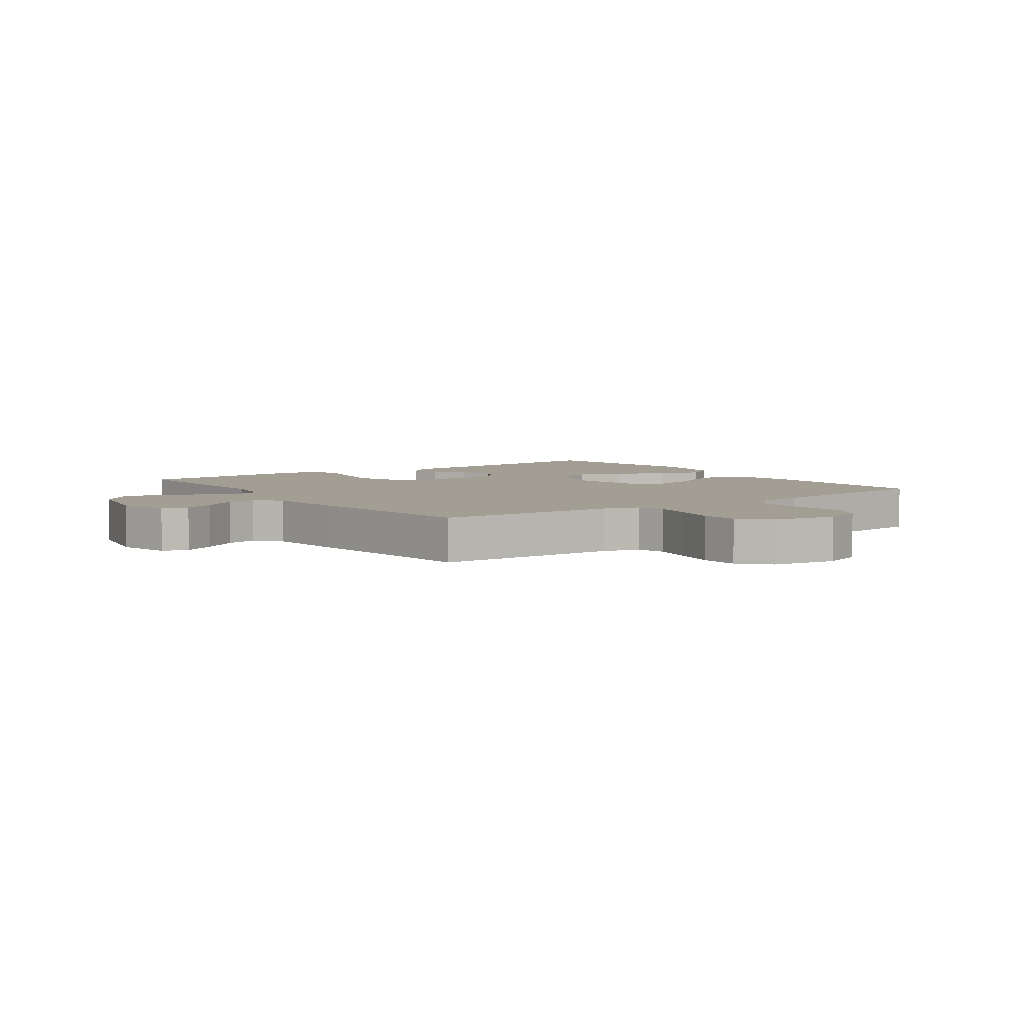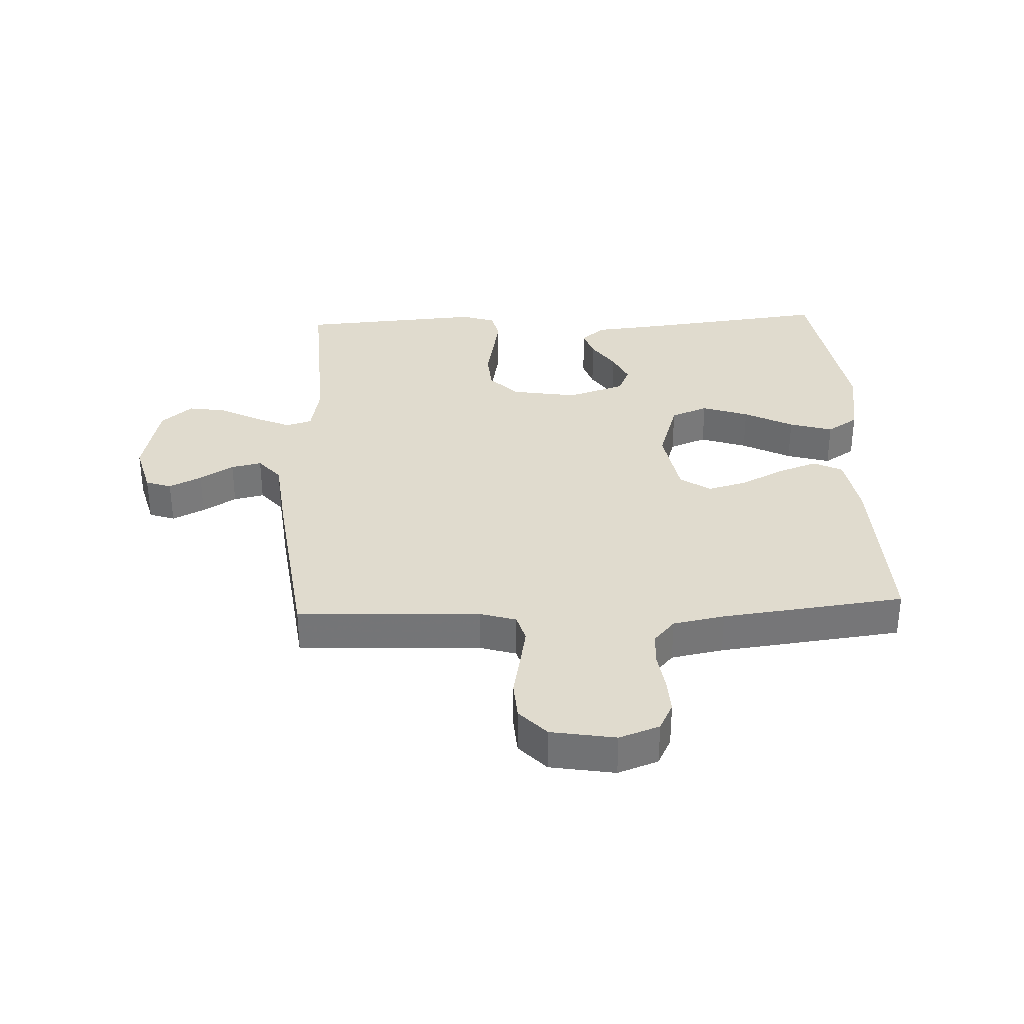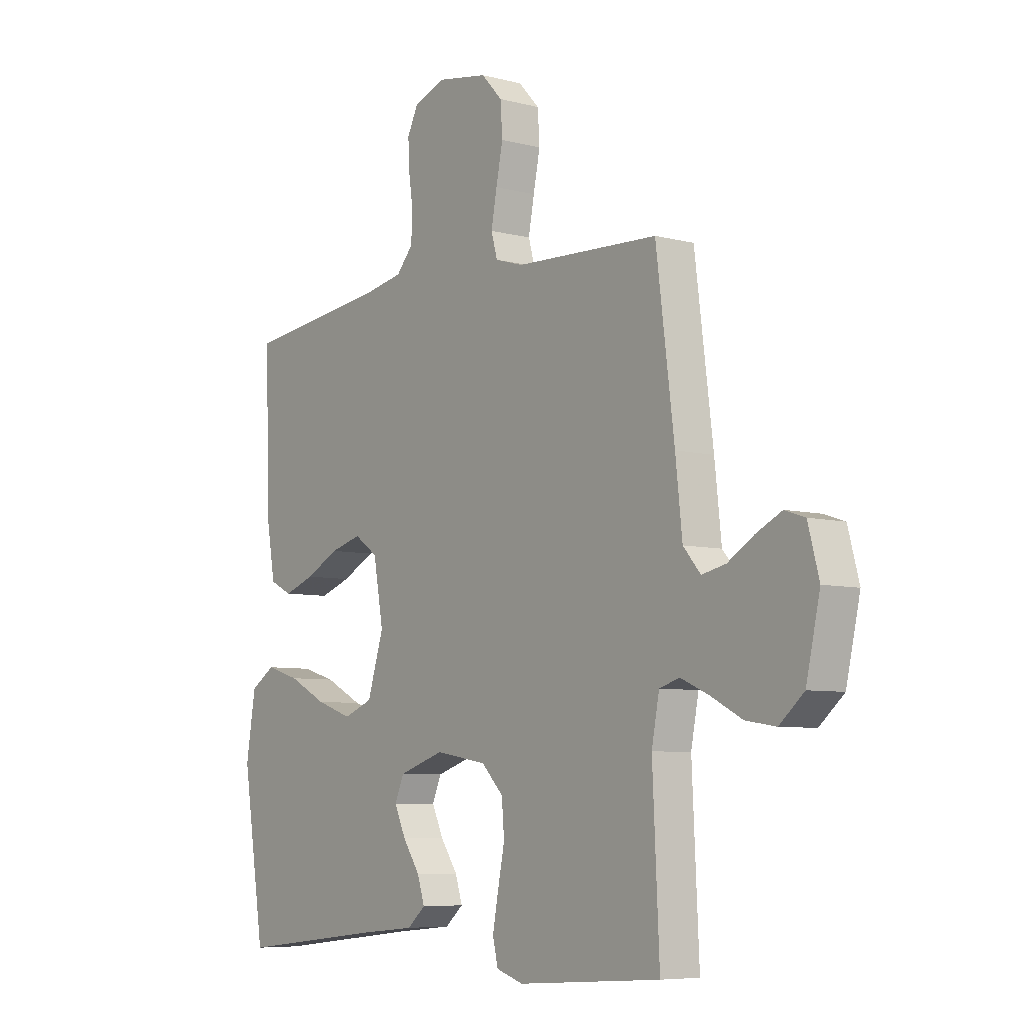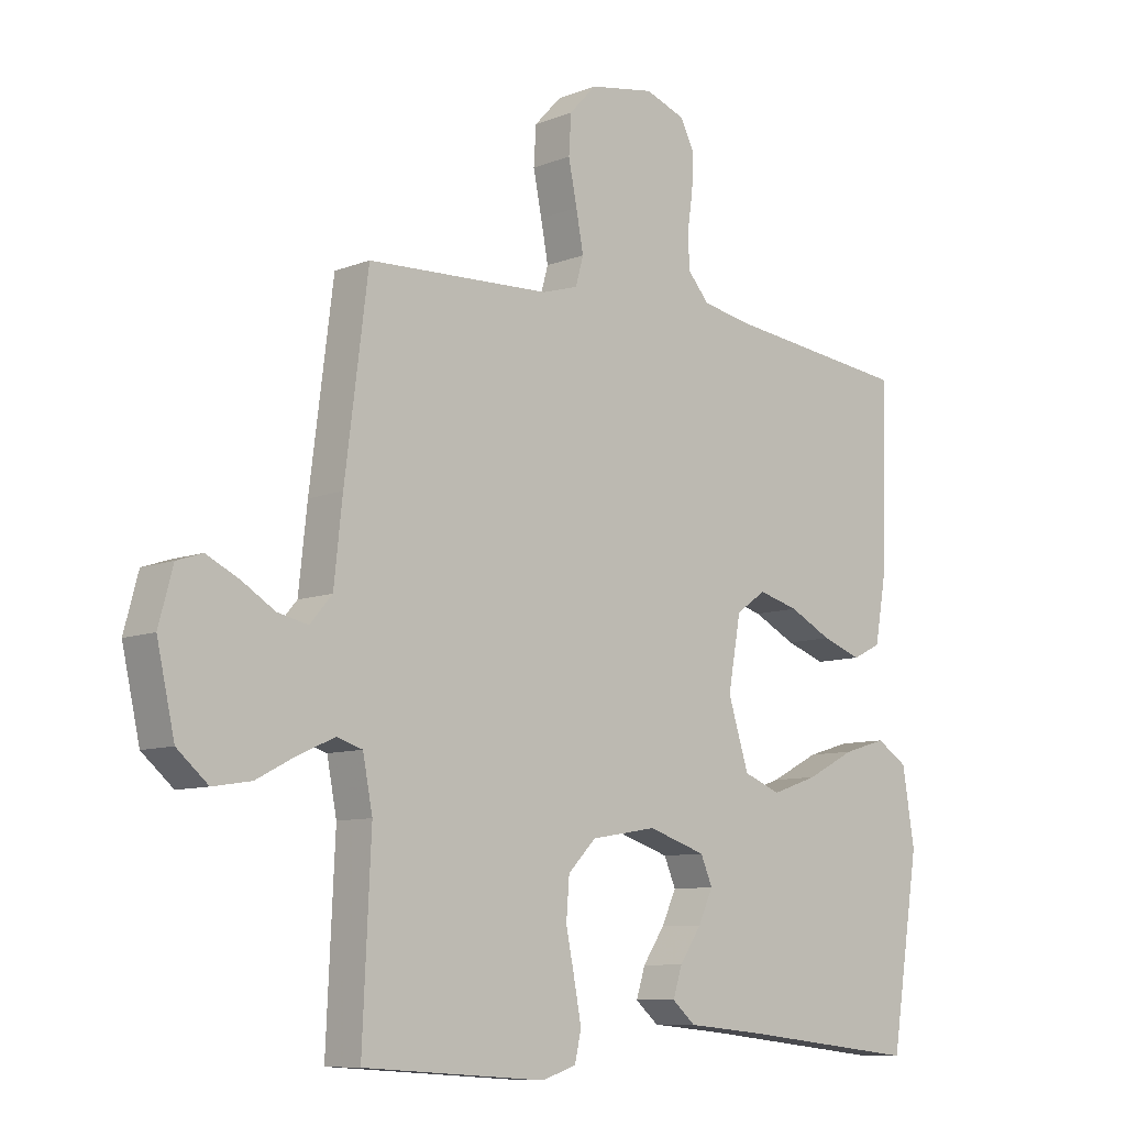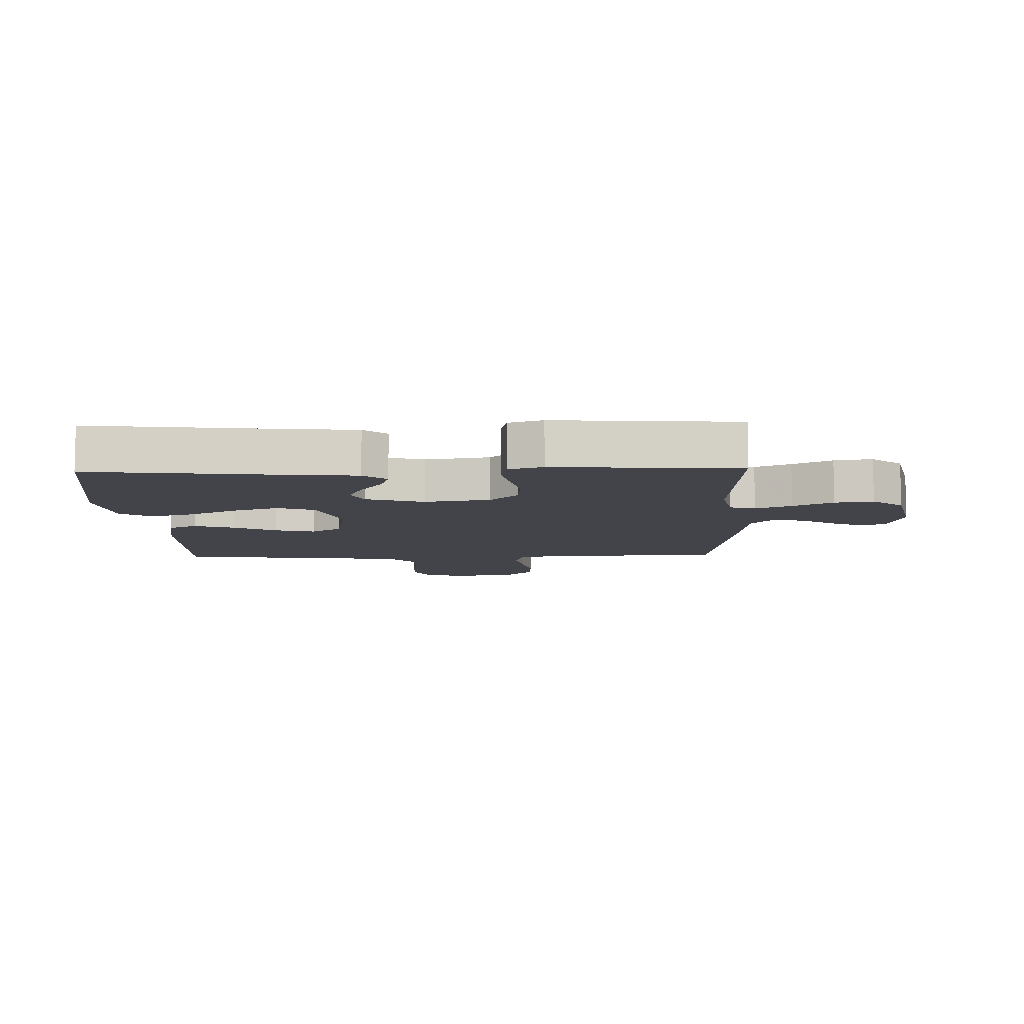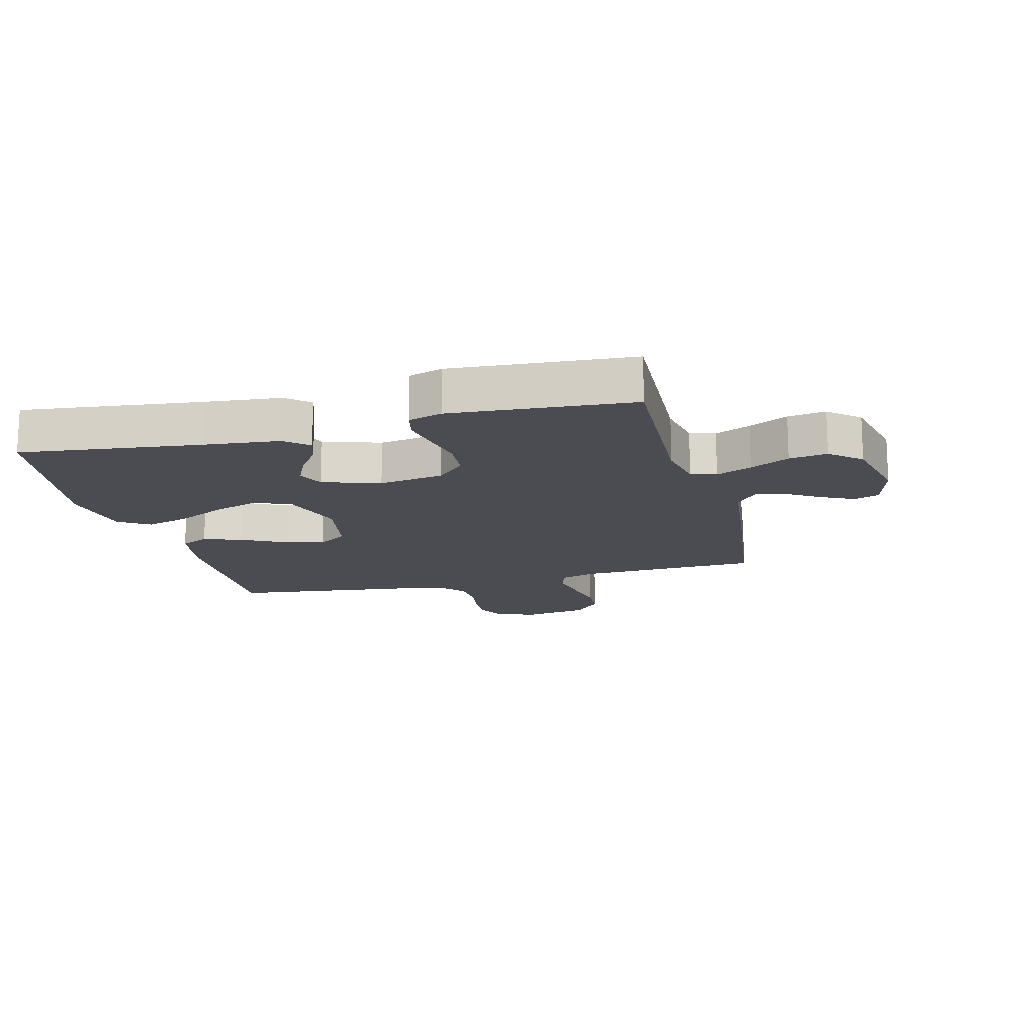
<metadata>
{"format":"obj","ext":"obj","renderer":"f3d","projection":"perspective","resolution":1024,"background":"white","views":[{"elev":5.1,"azim":-35.7,"up":"+Y"},{"elev":33.5,"azim":-2.5,"up":"+Y"},{"elev":-6.8,"azim":-127.3,"up":"+Z"},{"elev":-8.9,"azim":-43.4,"up":"+Z"},{"elev":-8.5,"azim":-178.3,"up":"+Y"},{"elev":-15.4,"azim":-165.5,"up":"+Y"}]}
</metadata>
<code>
v 0.5 0.07 0.5
v 0.49 0.07 0.2
v 0.472 0.07 0.097
v 0.425 0.07 0.074
v 0.36 0.07 0.097
v 0.29 0.07 0.133
v 0.224 0.07 0.151
v 0.175 0.07 0.117
v 0.154 0.07 0
v 0.188 0.07 -0.108
v 0.249 0.07 -0.132
v 0.325 0.07 -0.106
v 0.405 0.07 -0.065
v 0.476 0.07 -0.044
v 0.527 0.07 -0.077
v 0.547 0.07 -0.2
v 0.5 0.07 -0.5
v 0.2 0.07 -0.465
v 0.077 0.07 -0.453
v 0.039 0.07 -0.42
v 0.054 0.07 -0.373
v 0.09 0.07 -0.32
v 0.114 0.07 -0.268
v 0.095 0.07 -0.223
v 0 0.07 -0.192
v -0.108 0.07 -0.21
v -0.154 0.07 -0.257
v -0.159 0.07 -0.322
v -0.145 0.07 -0.392
v -0.133 0.07 -0.456
v -0.144 0.07 -0.503
v -0.2 0.07 -0.521
v -0.5 0.07 -0.5
v -0.486 0.07 -0.2
v -0.502 0.07 -0.117
v -0.544 0.07 -0.104
v -0.603 0.07 -0.13
v -0.668 0.07 -0.164
v -0.731 0.07 -0.174
v -0.782 0.07 -0.13
v -0.811 0.07 0
v -0.788 0.07 0.086
v -0.746 0.07 0.1
v -0.693 0.07 0.074
v -0.638 0.07 0.04
v -0.588 0.07 0.029
v -0.552 0.07 0.071
v -0.538 0.07 0.2
v -0.5 0.07 0.5
v -0.2 0.07 0.512
v -0.141 0.07 0.53
v -0.128 0.07 0.576
v -0.14 0.07 0.64
v -0.154 0.07 0.709
v -0.15 0.07 0.772
v -0.106 0.07 0.819
v 0 0.07 0.837
v 0.066 0.07 0.813
v 0.089 0.07 0.767
v 0.086 0.07 0.709
v 0.077 0.07 0.647
v 0.08 0.07 0.592
v 0.115 0.07 0.552
v 0.2 0.07 0.536
v 0.5 0 0.5
v 0.49 0 0.2
v 0.472 0 0.097
v 0.425 0 0.074
v 0.36 0 0.097
v 0.29 0 0.133
v 0.224 0 0.151
v 0.175 0 0.117
v 0.154 0 0
v 0.188 0 -0.108
v 0.249 0 -0.132
v 0.325 0 -0.106
v 0.405 0 -0.065
v 0.476 0 -0.044
v 0.527 0 -0.077
v 0.547 0 -0.2
v 0.5 0 -0.5
v 0.2 0 -0.465
v 0.077 0 -0.453
v 0.039 0 -0.42
v 0.054 0 -0.373
v 0.09 0 -0.32
v 0.114 0 -0.268
v 0.095 0 -0.223
v 0 0 -0.192
v -0.108 0 -0.21
v -0.154 0 -0.257
v -0.159 0 -0.322
v -0.145 0 -0.392
v -0.133 0 -0.456
v -0.144 0 -0.503
v -0.2 0 -0.521
v -0.5 0 -0.5
v -0.486 0 -0.2
v -0.502 0 -0.117
v -0.544 0 -0.104
v -0.603 0 -0.13
v -0.668 0 -0.164
v -0.731 0 -0.174
v -0.782 0 -0.13
v -0.811 0 0
v -0.788 0 0.086
v -0.746 0 0.1
v -0.693 0 0.074
v -0.638 0 0.04
v -0.588 0 0.029
v -0.552 0 0.071
v -0.538 0 0.2
v -0.5 0 0.5
v -0.2 0 0.512
v -0.141 0 0.53
v -0.128 0 0.576
v -0.14 0 0.64
v -0.154 0 0.709
v -0.15 0 0.772
v -0.106 0 0.819
v 0 0 0.837
v 0.066 0 0.813
v 0.089 0 0.767
v 0.086 0 0.709
v 0.077 0 0.647
v 0.08 0 0.592
v 0.115 0 0.552
v 0.2 0 0.536
f 58 59 60 61
f 58 61 62
f 57 58 62
f 56 57 62
f 53 54 55 56
f 52 53 56 62
f 51 52 62 63
f 47 48 49 50
f 47 50 51 63
f 42 43 44 45
f 40 41 42 45
f 40 45 46
f 37 38 39 40
f 36 37 40 46
f 35 36 46 47
f 31 32 33 34
f 31 34 35
f 28 29 30 31
f 28 31 35 47
f 19 20 21 22
f 18 19 22 23
f 17 18 23 24
f 15 16 17 24
f 12 13 14 15
f 11 12 15 24
f 3 4 5 6
f 3 6 7
f 64 1 2 3
f 64 3 7
f 63 64 7 8
f 47 63 8 9
f 27 28 47
f 26 27 47
f 25 26 47 9
f 10 11 24 25
f 9 10 25
f 125 124 123 122
f 126 125 122
f 126 122 121
f 126 121 120
f 120 119 118 117
f 126 120 117 116
f 127 126 116 115
f 114 113 112 111
f 127 115 114 111
f 109 108 107 106
f 109 106 105 104
f 110 109 104
f 104 103 102 101
f 110 104 101 100
f 111 110 100 99
f 98 97 96 95
f 99 98 95
f 95 94 93 92
f 111 99 95 92
f 86 85 84 83
f 87 86 83 82
f 88 87 82 81
f 88 81 80 79
f 79 78 77 76
f 88 79 76 75
f 70 69 68 67
f 71 70 67
f 67 66 65 128
f 71 67 128
f 72 71 128 127
f 73 72 127 111
f 111 92 91
f 111 91 90
f 73 111 90 89
f 89 88 75 74
f 89 74 73
f 1 65 66 2
f 2 66 67 3
f 3 67 68 4
f 4 68 69 5
f 5 69 70 6
f 6 70 71 7
f 7 71 72 8
f 8 72 73 9
f 9 73 74 10
f 10 74 75 11
f 11 75 76 12
f 12 76 77 13
f 13 77 78 14
f 14 78 79 15
f 15 79 80 16
f 16 80 81 17
f 17 81 82 18
f 18 82 83 19
f 19 83 84 20
f 20 84 85 21
f 21 85 86 22
f 22 86 87 23
f 23 87 88 24
f 24 88 89 25
f 25 89 90 26
f 26 90 91 27
f 27 91 92 28
f 28 92 93 29
f 29 93 94 30
f 30 94 95 31
f 31 95 96 32
f 32 96 97 33
f 33 97 98 34
f 34 98 99 35
f 35 99 100 36
f 36 100 101 37
f 37 101 102 38
f 38 102 103 39
f 39 103 104 40
f 40 104 105 41
f 41 105 106 42
f 42 106 107 43
f 43 107 108 44
f 44 108 109 45
f 45 109 110 46
f 46 110 111 47
f 47 111 112 48
f 48 112 113 49
f 49 113 114 50
f 50 114 115 51
f 51 115 116 52
f 52 116 117 53
f 53 117 118 54
f 54 118 119 55
f 55 119 120 56
f 56 120 121 57
f 57 121 122 58
f 58 122 123 59
f 59 123 124 60
f 60 124 125 61
f 61 125 126 62
f 62 126 127 63
f 63 127 128 64
f 64 128 65 1

</code>
